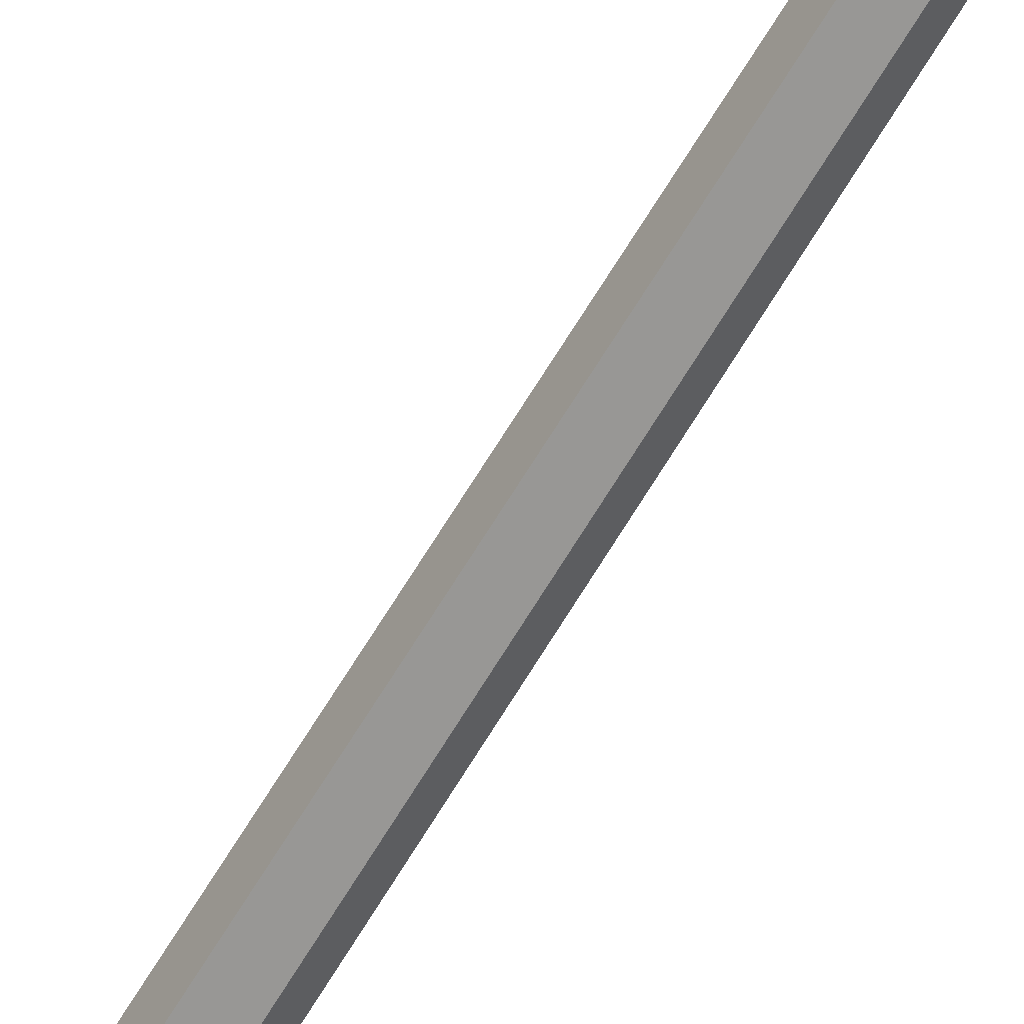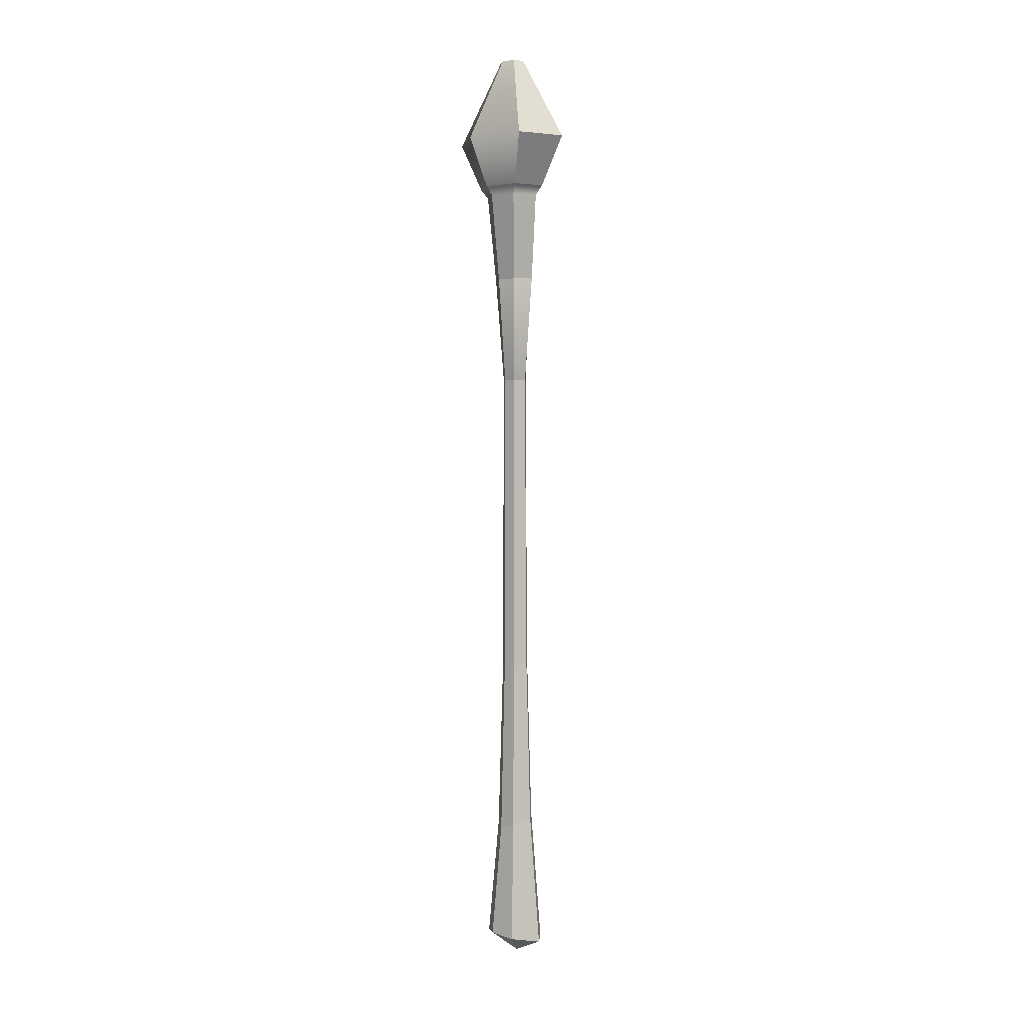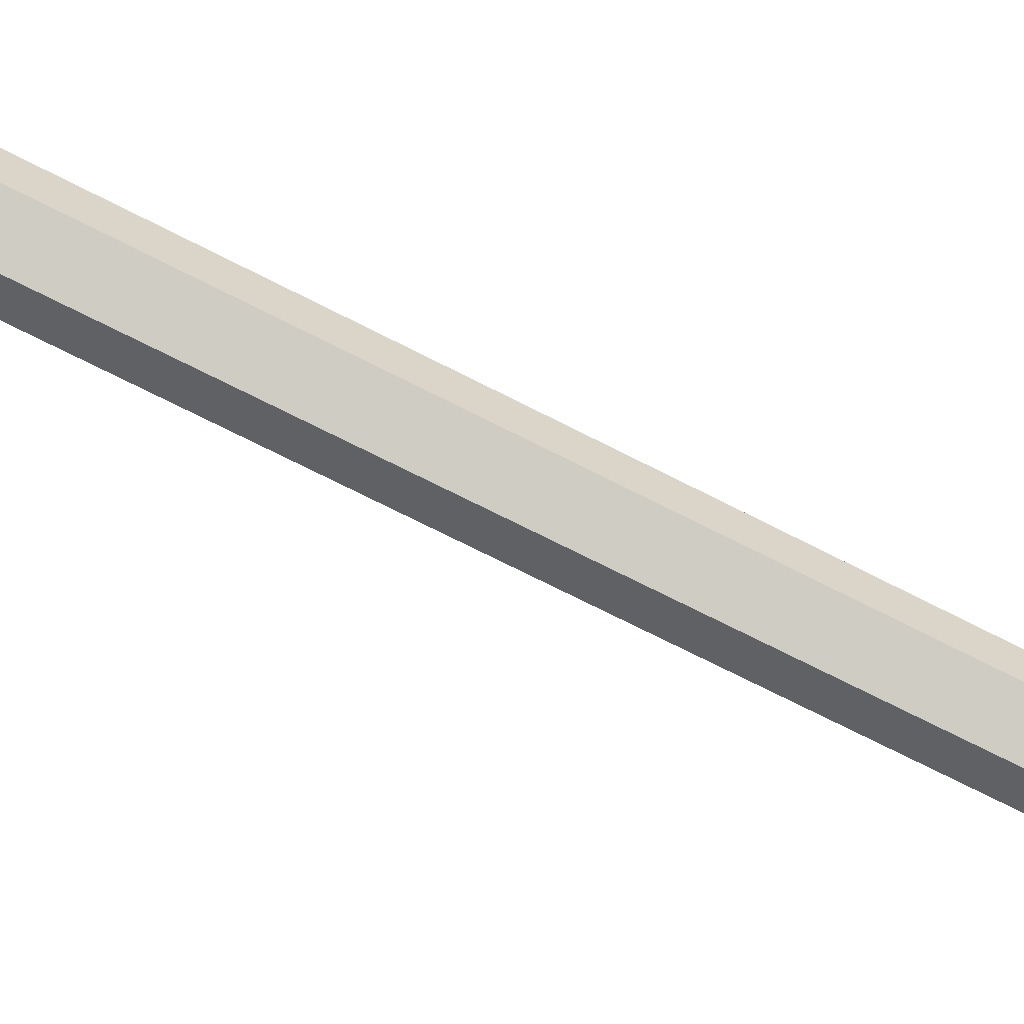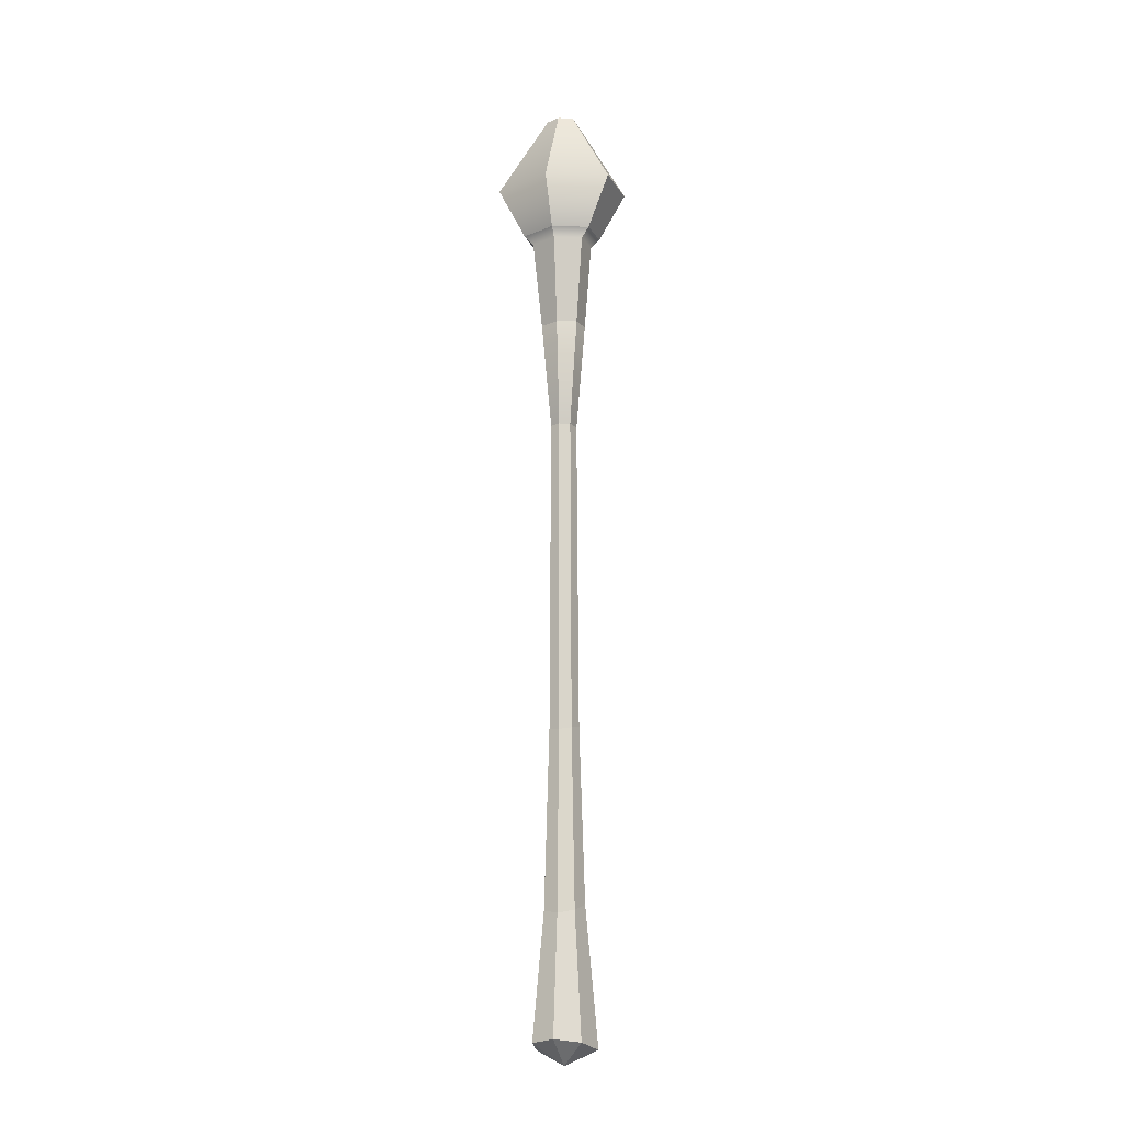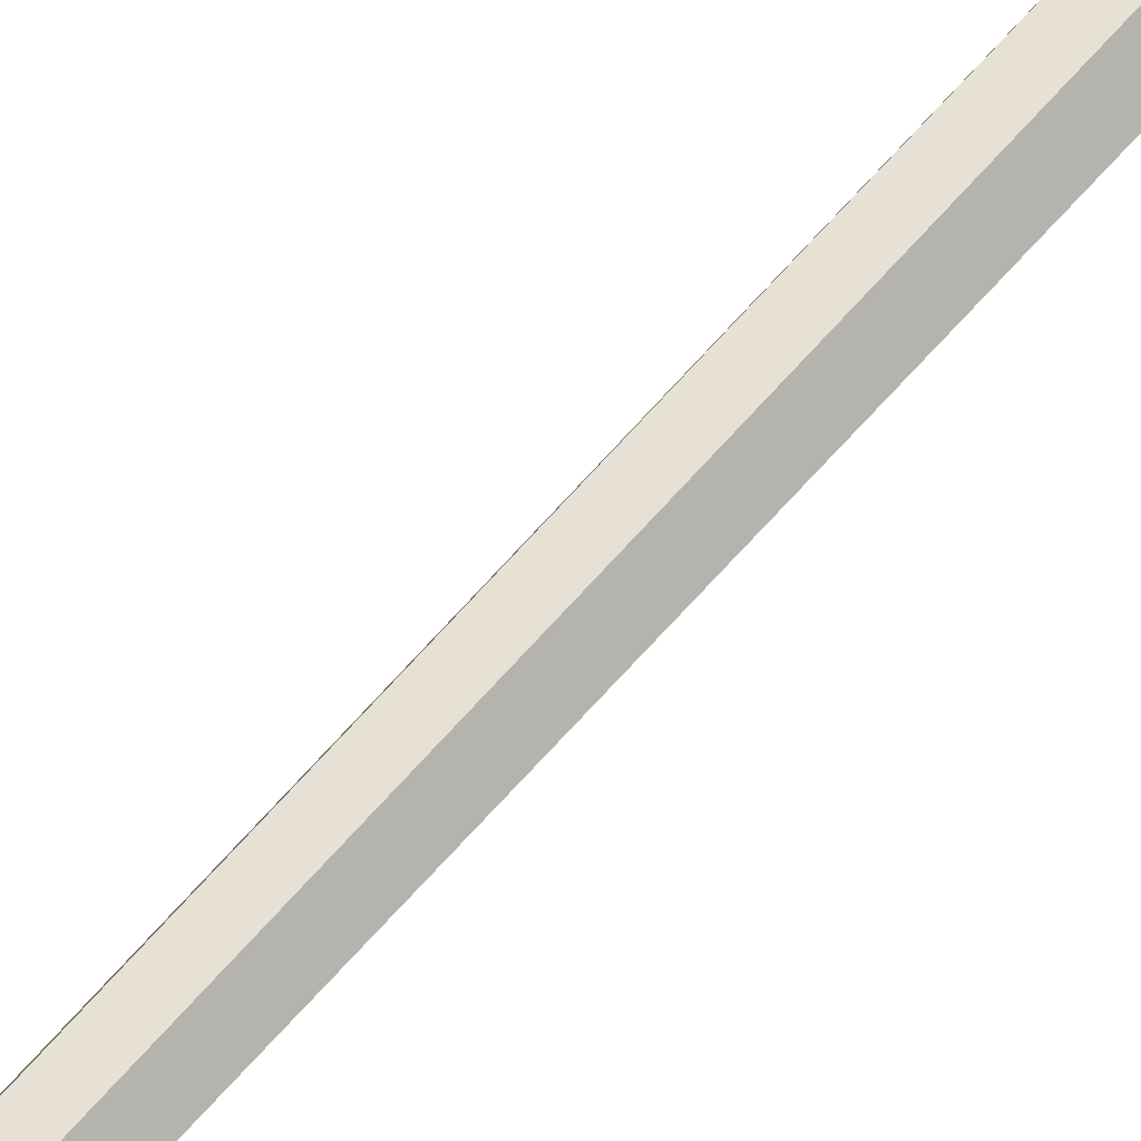
<metadata>
{"format":"obj","ext":"obj","renderer":"f3d","projection":"perspective","resolution":1024,"background":"white","views":[{"elev":-64.4,"azim":149.4,"up":"+Z"},{"elev":2.9,"azim":148.6,"up":"+Y"},{"elev":73.1,"azim":116.8,"up":"+Z"},{"elev":-15.7,"azim":109.0,"up":"+Y"},{"elev":57.4,"azim":-141.3,"up":"+Z"}]}
</metadata>
<code>
g staffenemyIce1
v -0.0667 -1.204 0.006116
v -0.02179 -1.198 -0.05874
v -0.01244 -0.9136 -0.03501
v -0.04068 -0.9071 0.006116
v -0.02179 -1.198 -0.05874
v 0.04411 -1.185 -0.04517
v 0.02868 -0.9265 -0.02654
v -0.01244 -0.9136 -0.03501
v 0.04411 -1.185 -0.04517
v 0.06511 -1.179 0.006116
v 0.04158 -0.933 0.006116
v 0.02868 -0.9265 -0.02654
v -0.02179 -1.198 -0.05874
v -0.0667 -1.204 0.006116
v -0.0007963 -1.229 0.006116
v 0.04411 -1.185 -0.04517
v -0.02179 -1.198 -0.05874
v -0.0007963 -1.229 0.006116
v 0.06511 -1.179 0.006116
v 0.04411 -1.185 -0.04517
v -0.0007963 -1.229 0.006116
v -0.04068 -0.9071 0.006116
v -0.01244 -0.9136 -0.03501
v -0.008479 -0.5482 -0.0241
v -0.02928 -0.5449 0.006116
v 0.02868 -0.9265 -0.02654
v 0.04158 -0.933 0.006116
v 0.03188 -0.5585 0.006116
v 0.02209 -0.5551 -0.01803
v -0.01244 -0.9136 -0.03501
v 0.02868 -0.9265 -0.02654
v 0.02209 -0.5551 -0.01803
v -0.008479 -0.5482 -0.0241
v -0.0366 0.3423 0.006116
v -0.02483 0.1069 0.006116
v -0.006495 0.1073 -0.02055
v -0.014 0.3415 -0.03802
v 0.02113 0.1078 -0.01559
v 0.03049 0.1079 0.006116
v 0.04737 0.3379 0.006116
v 0.03094 0.3386 -0.03398
v -0.006495 0.1073 -0.02055
v 0.02113 0.1078 -0.01559
v 0.03094 0.3386 -0.03398
v -0.014 0.3415 -0.03802
v -0.0366 0.3423 0.006116
v -0.014 0.3415 -0.03802
v -0.01589 0.5291 -0.05211
v -0.0419 0.5291 0.006116
v -0.05561 0.5487 0.006115
v -0.02149 0.5487 -0.07024
v 0.03094 0.3386 -0.03398
v 0.04737 0.3379 0.006116
v 0.06596 0.5291 0.006116
v 0.04307 0.5291 -0.05057
v 0.04979 0.5487 -0.06838
v 0.07987 0.5487 0.006115
v -0.014 0.3415 -0.03802
v 0.03094 0.3386 -0.03398
v 0.04307 0.5291 -0.05057
v -0.01589 0.5291 -0.05211
v -0.02149 0.5487 -0.07024
v 0.04979 0.5487 -0.06838
v -0.008479 -0.5482 -0.0241
v 0.02209 -0.5551 -0.01803
v 0.02113 0.1078 -0.01559
v -0.006495 0.1073 -0.02055
v -0.02928 -0.5449 0.006116
v -0.008479 -0.5482 -0.0241
v -0.006495 0.1073 -0.02055
v -0.02483 0.1069 0.006116
v 0.02209 -0.5551 -0.01803
v 0.03188 -0.5585 0.006116
v 0.03049 0.1079 0.006116
v 0.02113 0.1078 -0.01559
v -0.0667 -1.204 0.006116
v -0.04068 -0.9071 0.006116
v -0.01244 -0.9136 0.04724
v -0.02179 -1.198 0.07097
v -0.02179 -1.198 0.07097
v -0.01244 -0.9136 0.04724
v 0.02868 -0.9265 0.03877
v 0.04411 -1.185 0.0574
v 0.04411 -1.185 0.0574
v 0.02868 -0.9265 0.03877
v 0.04158 -0.933 0.006116
v 0.06511 -1.179 0.006116
v -0.02179 -1.198 0.07097
v -0.0007963 -1.229 0.006116
v -0.0667 -1.204 0.006116
v 0.04411 -1.185 0.0574
v -0.0007963 -1.229 0.006116
v -0.02179 -1.198 0.07097
v 0.06511 -1.179 0.006116
v -0.0007963 -1.229 0.006116
v 0.04411 -1.185 0.0574
v -0.006495 0.1073 0.03278
v -0.014 0.3415 0.05025
v 0.03094 0.3386 0.04621
v 0.02113 0.1078 0.02782
v -0.0366 0.3423 0.006116
v -0.014 0.3415 0.05025
v -0.006495 0.1073 0.03278
v -0.02483 0.1069 0.006116
v 0.02113 0.1078 0.02782
v 0.03094 0.3386 0.04621
v 0.04737 0.3379 0.006116
v 0.03049 0.1079 0.006116
v -0.04068 -0.9071 0.006116
v -0.02928 -0.5449 0.006116
v -0.008479 -0.5482 0.03633
v -0.01244 -0.9136 0.04724
v 0.02868 -0.9265 0.03877
v 0.02209 -0.5551 0.03026
v 0.03188 -0.5585 0.006116
v 0.04158 -0.933 0.006116
v -0.01244 -0.9136 0.04724
v -0.008479 -0.5482 0.03633
v 0.02209 -0.5551 0.03026
v 0.02868 -0.9265 0.03877
v -0.0366 0.3423 0.006116
v -0.0419 0.5291 0.006116
v -0.01589 0.5291 0.06434
v -0.014 0.3415 0.05025
v -0.02149 0.5487 0.08247
v -0.05561 0.5487 0.006115
v 0.03094 0.3386 0.04621
v 0.04307 0.5291 0.0628
v 0.06596 0.5291 0.006116
v 0.04737 0.3379 0.006116
v 0.07987 0.5487 0.006115
v 0.04979 0.5487 0.08061
v -0.014 0.3415 0.05025
v -0.01589 0.5291 0.06434
v 0.04307 0.5291 0.0628
v 0.03094 0.3386 0.04621
v 0.04979 0.5487 0.08061
v -0.02149 0.5487 0.08247
v -0.008479 -0.5482 0.03633
v -0.006495 0.1073 0.03278
v 0.02113 0.1078 0.02782
v 0.02209 -0.5551 0.03026
v -0.02928 -0.5449 0.006116
v -0.02483 0.1069 0.006116
v -0.006495 0.1073 0.03278
v -0.008479 -0.5482 0.03633
v 0.02209 -0.5551 0.03026
v 0.02113 0.1078 0.02782
v 0.03049 0.1079 0.006116
v 0.03188 -0.5585 0.006116
v -0.01257 0.8339 0.006115
v 0.0008706 0.8339 -0.02396
v 0.02536 0.8339 -0.02333
v 0.03725 0.8339 0.006115
v 0.02536 0.8339 0.03556
v 0.0008706 0.8339 0.0362
v 0.04979 0.5487 -0.06838
v 0.07154 0.6553 -0.1208
v -0.0403 0.6553 -0.1238
v -0.02149 0.5487 -0.07024
v -0.02149 0.5487 -0.07024
v -0.0403 0.6553 -0.1238
v -0.09833 0.6553 0.006115
v -0.05561 0.5487 0.006115
v -0.01257 0.8339 0.006115
v 0.0008706 0.8339 -0.02396
v -0.05561 0.5487 0.006115
v -0.09833 0.6553 0.006115
v -0.0403 0.6553 0.136
v -0.02149 0.5487 0.08247
v 0.0008706 0.8339 0.0362
v -0.01257 0.8339 0.006115
v -0.02149 0.5487 0.08247
v -0.0403 0.6553 0.136
v 0.07154 0.6553 0.1331
v 0.04979 0.5487 0.08061
v 0.04979 0.5487 0.08061
v 0.07154 0.6553 0.1331
v 0.1228 0.6553 0.006115
v 0.07987 0.5487 0.006115
v 0.03725 0.8339 0.006115
v 0.02536 0.8339 0.03556
v 0.07987 0.5487 0.006115
v 0.1228 0.6553 0.006115
v 0.07154 0.6553 -0.1208
v 0.04979 0.5487 -0.06838
v 0.02536 0.8339 -0.02333
v 0.03725 0.8339 0.006115
v 0.07154 0.6553 -0.1208
v 0.02536 0.8339 -0.02333
v 0.0008706 0.8339 -0.02396
v -0.0403 0.6553 -0.1238
v -0.0403 0.6553 0.136
v 0.0008706 0.8339 0.0362
v 0.02536 0.8339 0.03556
v 0.07154 0.6553 0.1331
g staffenemyIce1_0
f 3 2 1
f 4 3 1
f 7 6 5
f 8 7 5
f 11 10 9
f 12 11 9
f 15 14 13
f 18 17 16
f 21 20 19
f 24 23 22
f 25 24 22
f 28 27 26
f 29 28 26
f 32 31 30
f 33 32 30
f 36 35 34
f 37 36 34
f 40 39 38
f 41 40 38
f 44 43 42
f 45 44 42
f 48 47 46
f 49 48 46
f 49 50 48
f 50 51 48
f 54 53 52
f 55 54 52
f 55 56 54
f 56 57 54
f 60 59 58
f 61 60 58
f 61 62 60
f 62 63 60
f 66 65 64
f 67 66 64
f 70 69 68
f 71 70 68
f 74 73 72
f 75 74 72
f 78 77 76
f 79 78 76
f 82 81 80
f 83 82 80
f 86 85 84
f 87 86 84
f 90 89 88
f 93 92 91
f 96 95 94
f 99 98 97
f 100 99 97
f 103 102 101
f 104 103 101
f 107 106 105
f 108 107 105
f 111 110 109
f 112 111 109
f 115 114 113
f 116 115 113
f 119 118 117
f 120 119 117
f 123 122 121
f 124 123 121
f 123 125 122
f 125 126 122
f 129 128 127
f 130 129 127
f 129 131 128
f 131 132 128
f 135 134 133
f 136 135 133
f 135 137 134
f 137 138 134
f 141 140 139
f 142 141 139
f 145 144 143
f 146 145 143
f 149 148 147
f 150 149 147
f 153 152 151
f 151 154 153
f 151 155 154
f 151 156 155
f 159 158 157
f 160 159 157
f 163 162 161
f 164 163 161
f 163 165 162
f 165 166 162
f 169 168 167
f 170 169 167
f 169 171 168
f 171 172 168
f 175 174 173
f 176 175 173
f 179 178 177
f 180 179 177
f 179 181 178
f 181 182 178
f 185 184 183
f 186 185 183
f 185 187 184
f 187 188 184
f 191 190 189
f 192 191 189
f 195 194 193
f 196 195 193

</code>
